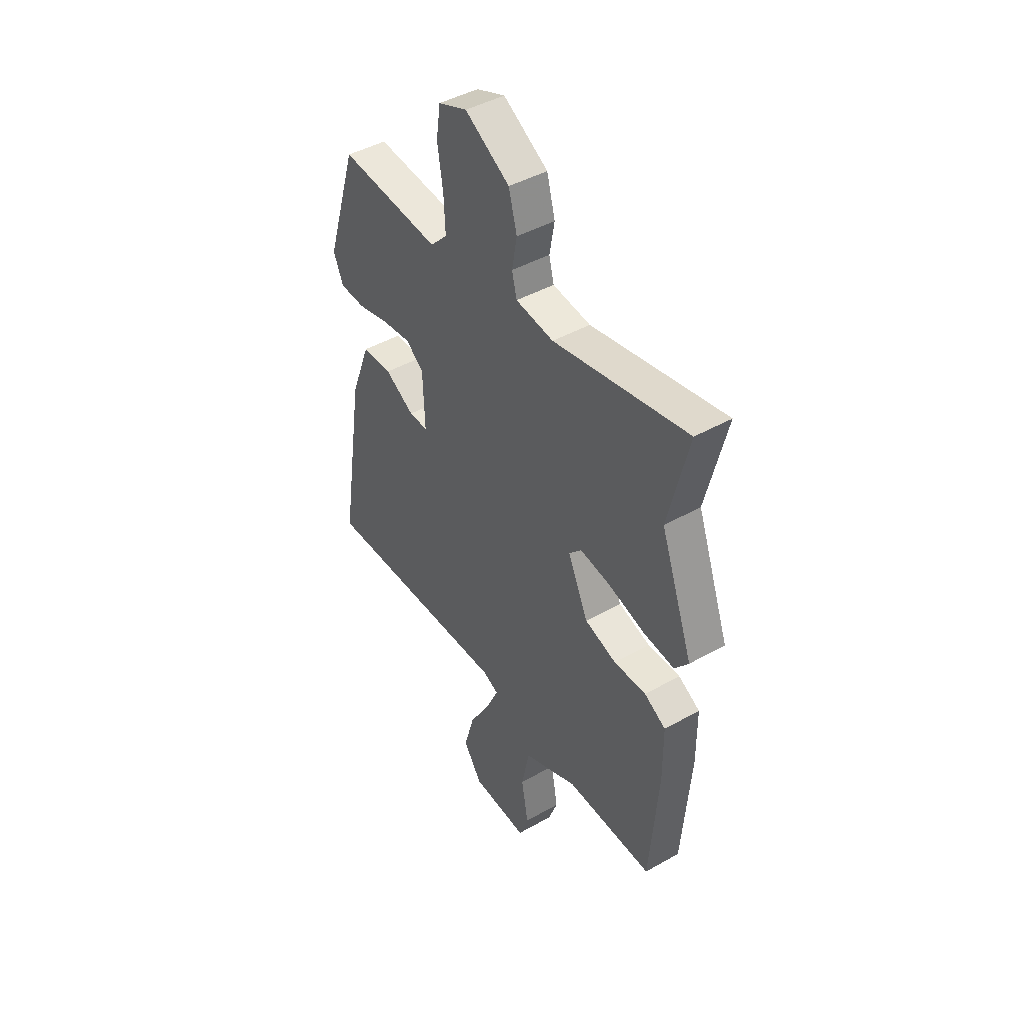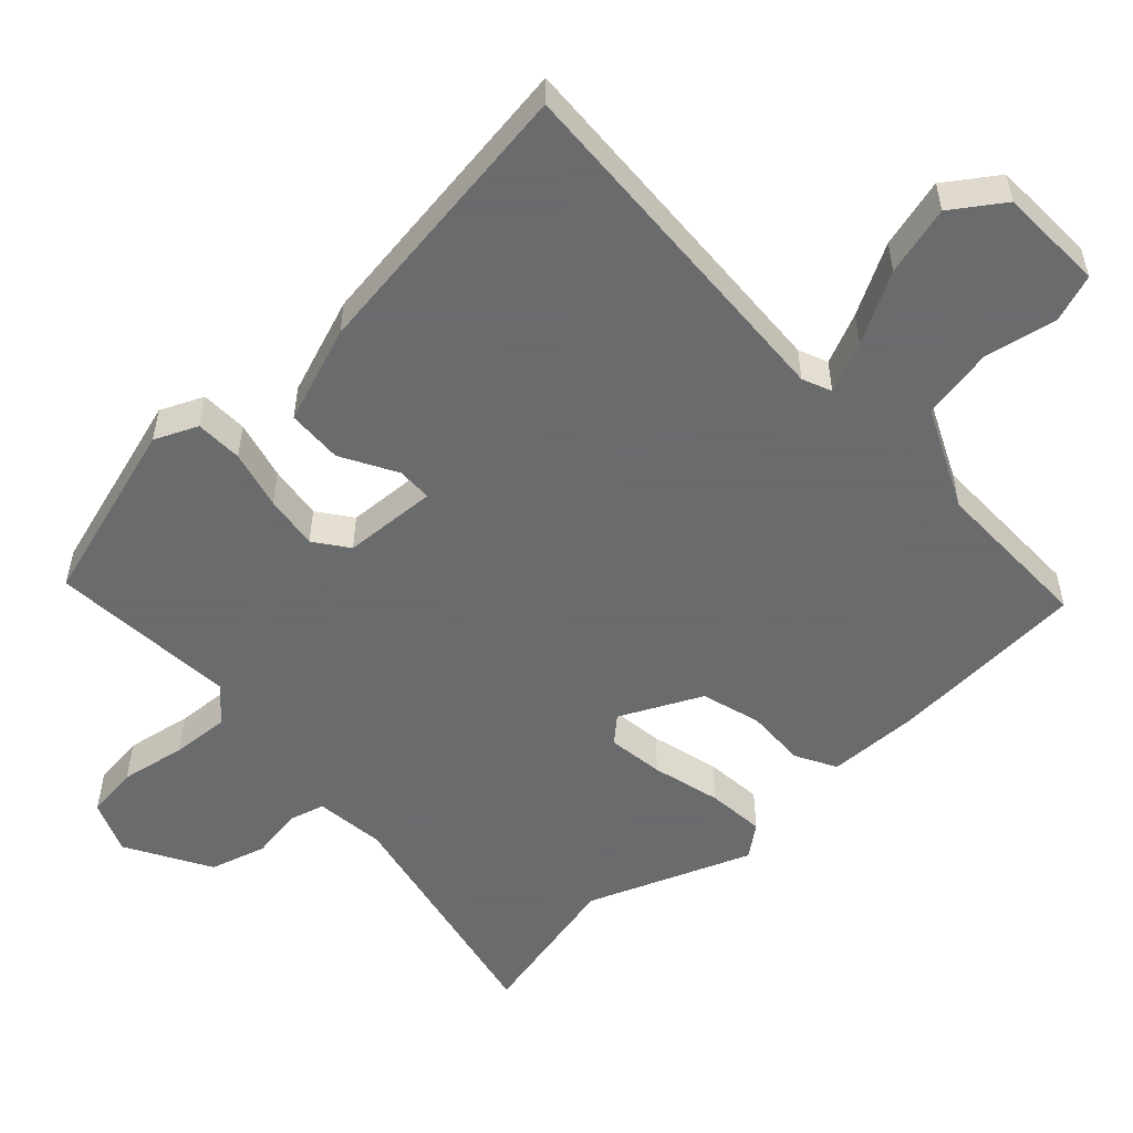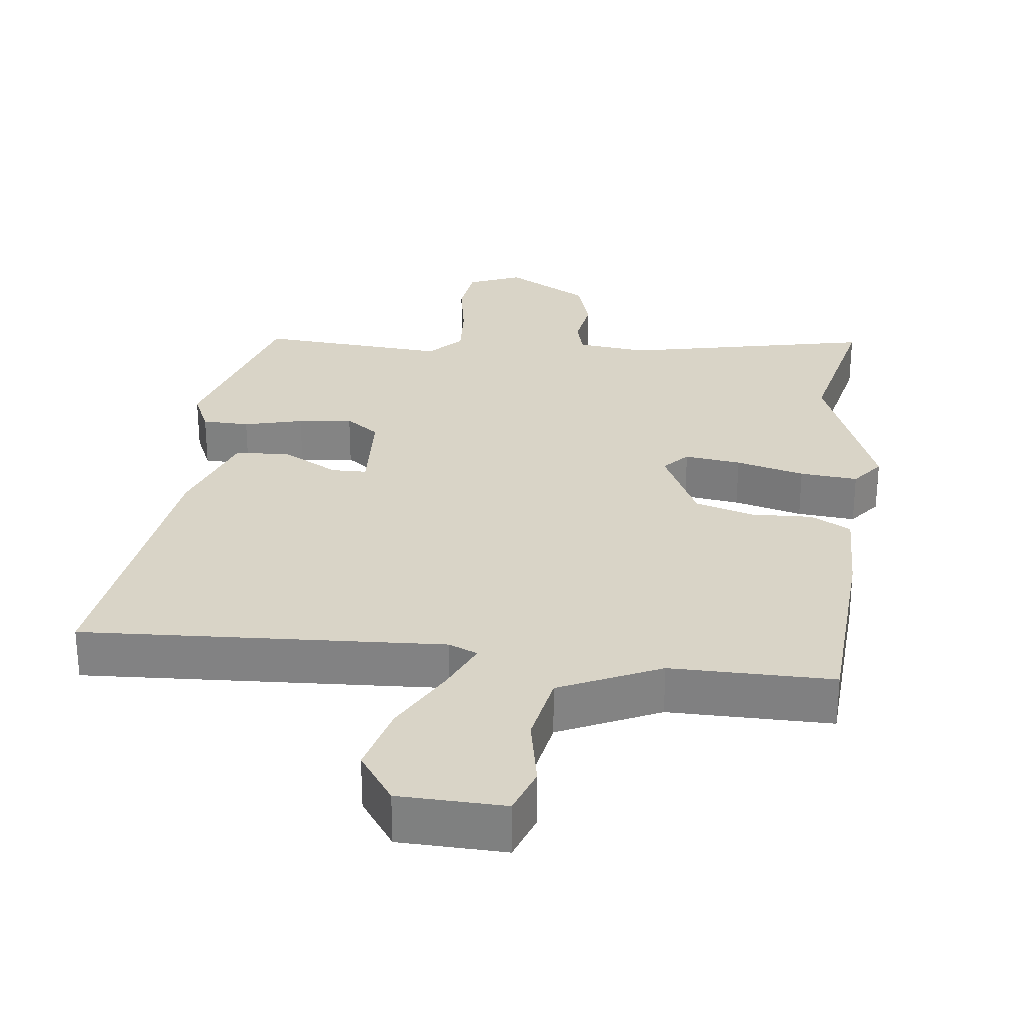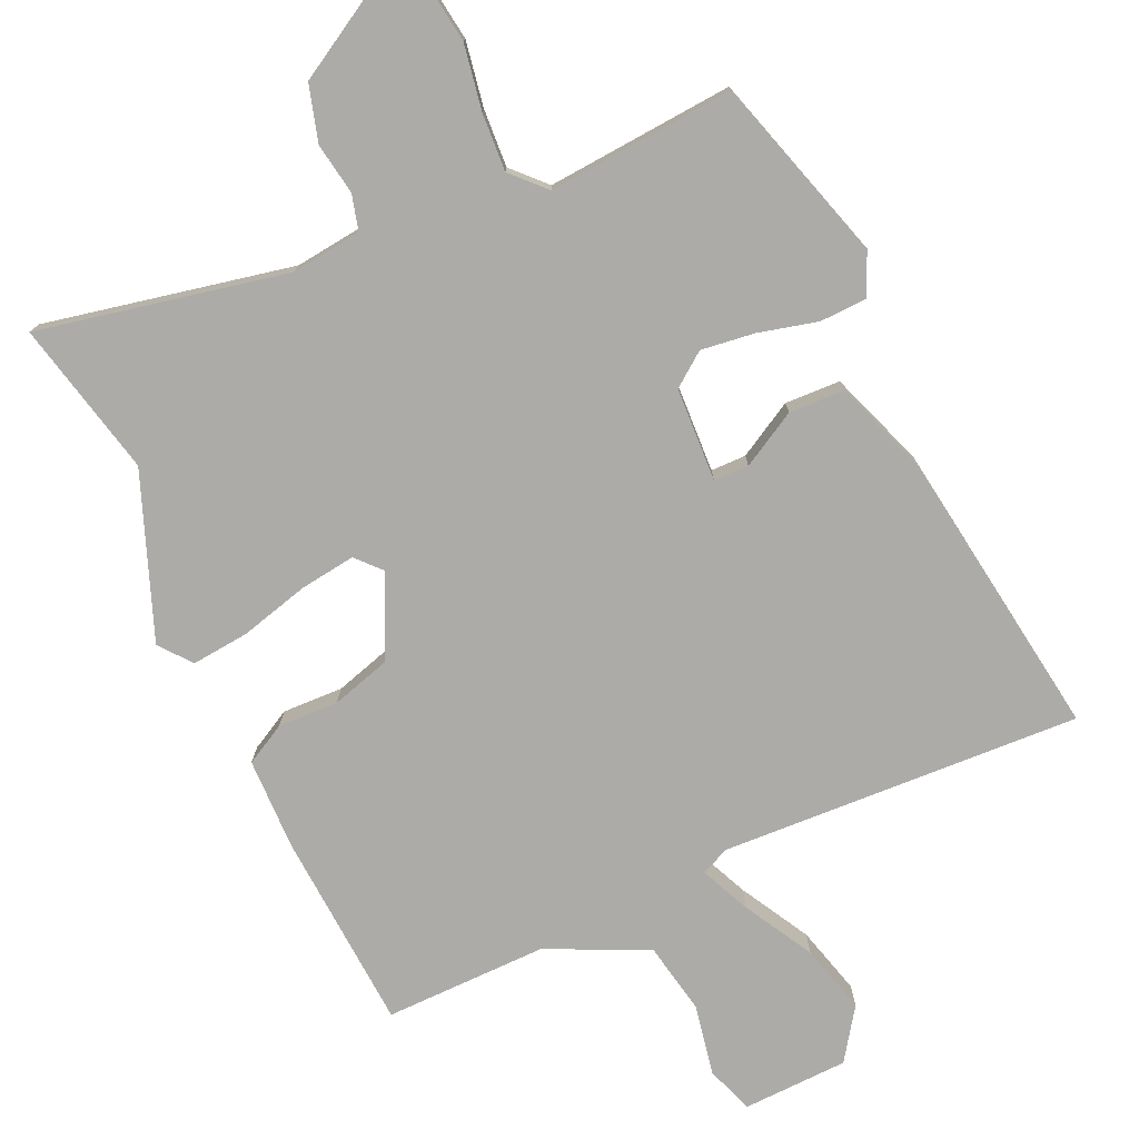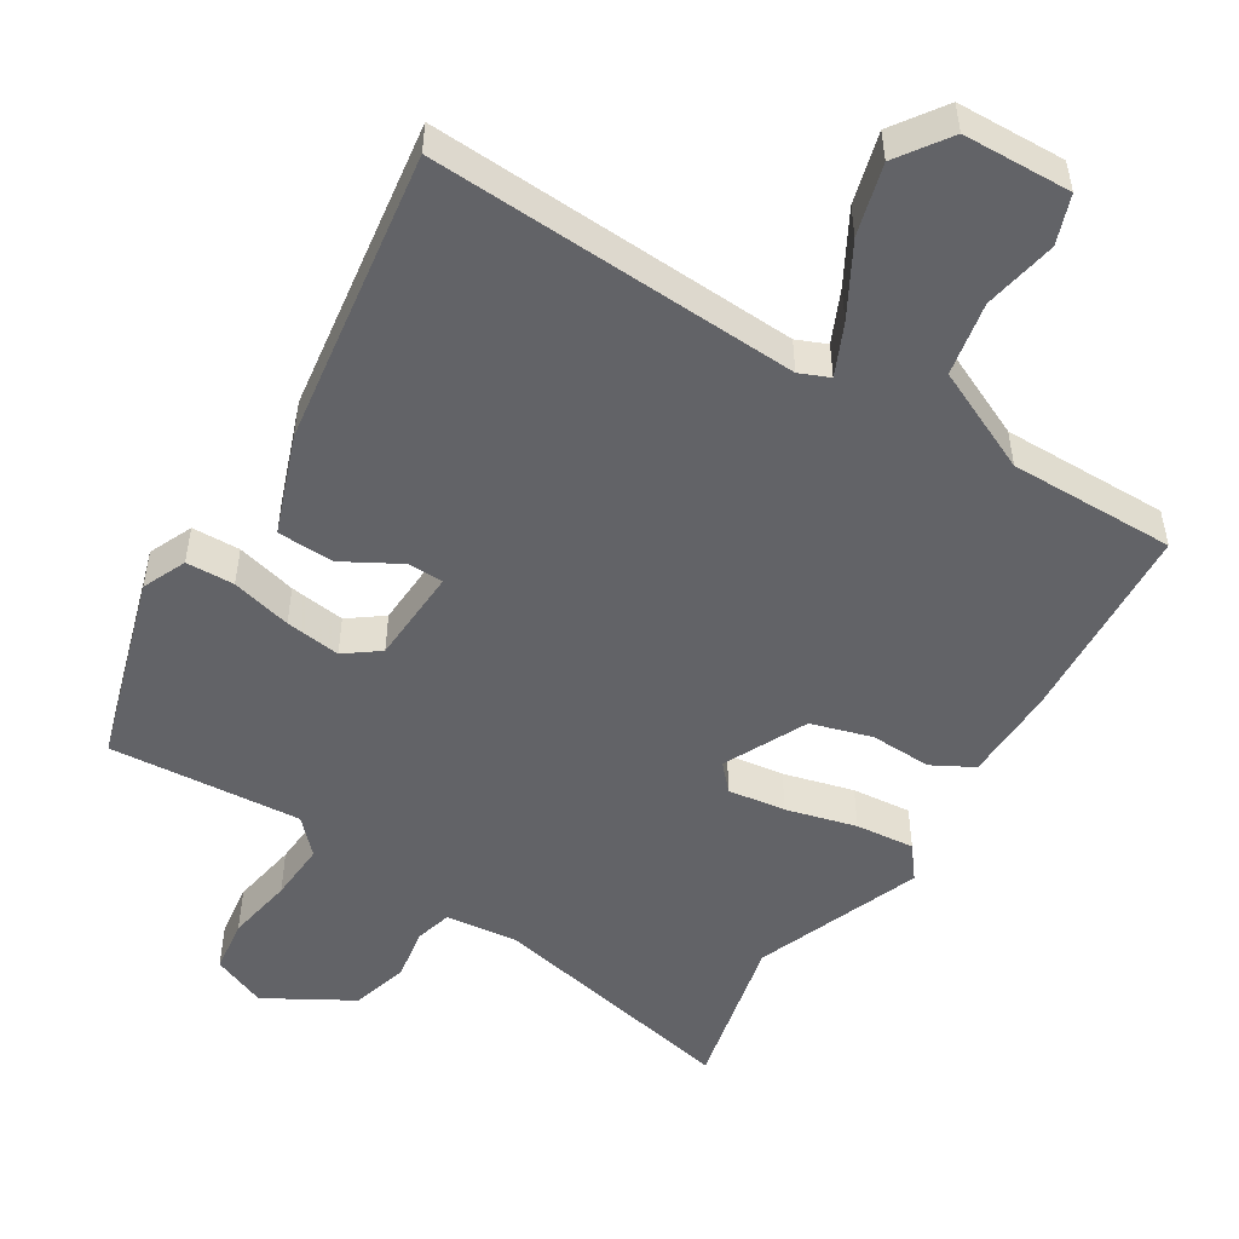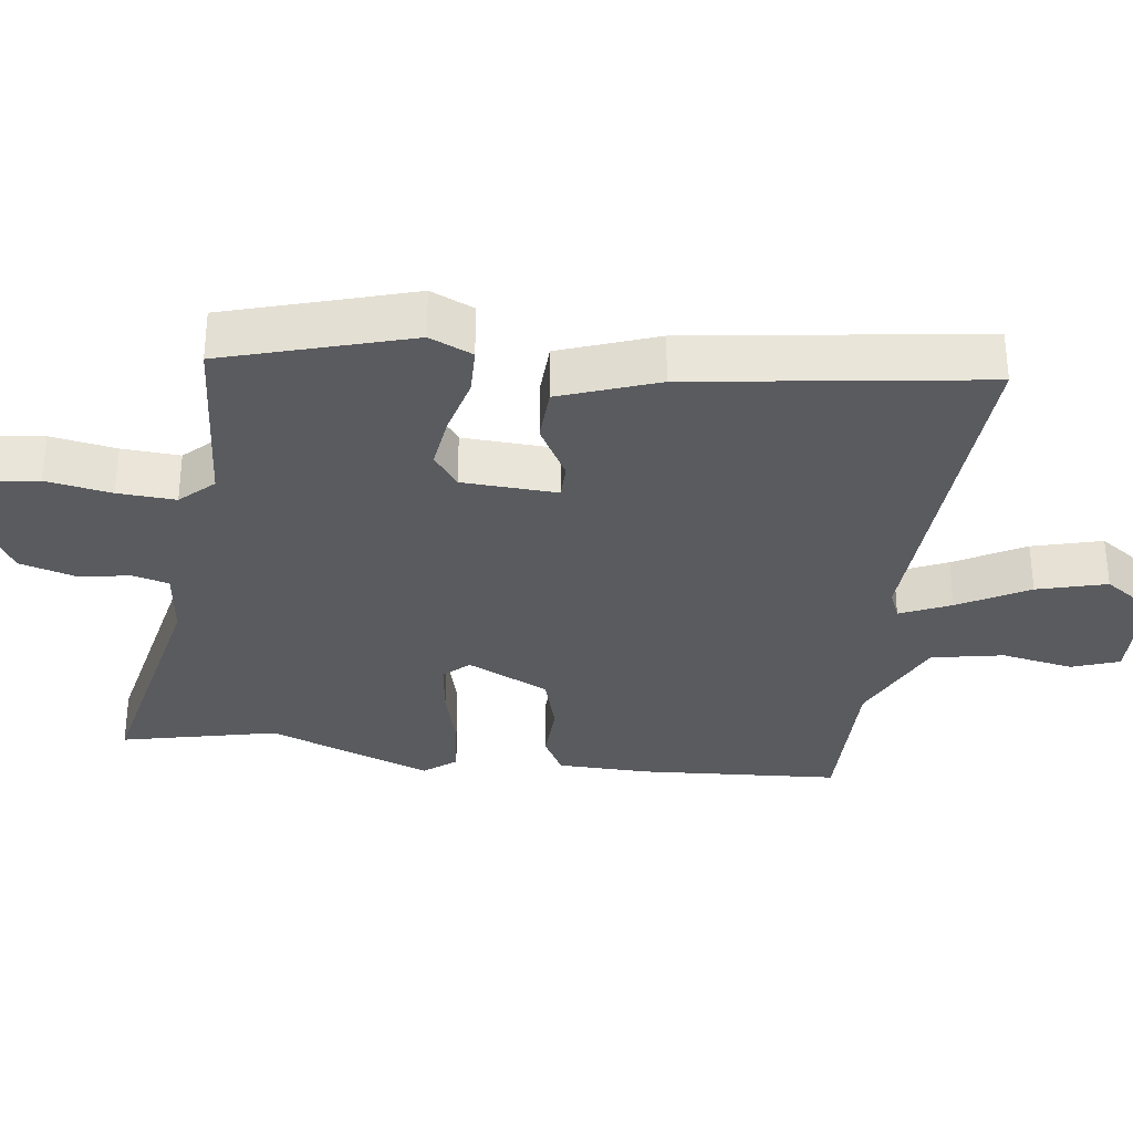
<metadata>
{"format":"obj","ext":"obj","renderer":"f3d","projection":"perspective","resolution":1024,"background":"white","views":[{"elev":44.3,"azim":-123.5,"up":"+Z"},{"elev":-53.2,"azim":132.0,"up":"+Y"},{"elev":28.7,"azim":-174.2,"up":"+Y"},{"elev":-76.5,"azim":23.8,"up":"+Y"},{"elev":-51.0,"azim":147.5,"up":"+Y"},{"elev":-32.3,"azim":81.7,"up":"+Y"}]}
</metadata>
<code>
v -0.463 0.07 0.347
v -0.516 0.07 0.567
v -0.162 0.07 0.498
v -0.062 0.07 0.511
v -0.049 0.07 0.562
v -0.062 0.07 0.635
v -0.04 0.07 0.715
v 0.078 0.07 0.785
v 0.154 0.07 0.755
v 0.165 0.07 0.68
v 0.15 0.07 0.587
v 0.146 0.07 0.505
v 0.191 0.07 0.459
v 0.458 0.07 0.483
v 0.54 0.07 0.222
v 0.514 0.07 0.161
v 0.447 0.07 0.158
v 0.363 0.07 0.178
v 0.286 0.07 0.187
v 0.239 0.07 0.151
v 0.234 0.07 0.017
v 0.284 0.07 0.017
v 0.362 0.07 0.062
v 0.441 0.07 0.06
v 0.493 0.07 -0.077
v 0.557 0.07 -0.488
v 0.045 0.07 -0.469
v 0.004 0.07 -0.487
v 0.037 0.07 -0.558
v 0.093 0.07 -0.656
v 0.121 0.07 -0.754
v 0.072 0.07 -0.827
v -0.078 0.07 -0.834
v -0.103 0.07 -0.767
v -0.085 0.07 -0.665
v -0.106 0.07 -0.563
v -0.25 0.07 -0.499
v -0.481 0.07 -0.504
v -0.503 0.07 -0.221
v -0.502 0.07 -0.09
v -0.445 0.07 -0.058
v -0.359 0.07 -0.06
v -0.275 0.07 -0.034
v -0.221 0.07 0.082
v -0.254 0.07 0.117
v -0.334 0.07 0.105
v -0.431 0.07 0.078
v -0.513 0.07 0.069
v -0.549 0.07 0.114
v -0.463 0 0.347
v -0.516 0 0.567
v -0.162 0 0.498
v -0.062 0 0.511
v -0.049 0 0.562
v -0.062 0 0.635
v -0.04 0 0.715
v 0.078 0 0.785
v 0.154 0 0.755
v 0.165 0 0.68
v 0.15 0 0.587
v 0.146 0 0.505
v 0.191 0 0.459
v 0.458 0 0.483
v 0.54 0 0.222
v 0.514 0 0.161
v 0.447 0 0.158
v 0.363 0 0.178
v 0.286 0 0.187
v 0.239 0 0.151
v 0.234 0 0.017
v 0.284 0 0.017
v 0.362 0 0.062
v 0.441 0 0.06
v 0.493 0 -0.077
v 0.557 0 -0.488
v 0.045 0 -0.469
v 0.004 0 -0.487
v 0.037 0 -0.558
v 0.093 0 -0.656
v 0.121 0 -0.754
v 0.072 0 -0.827
v -0.078 0 -0.834
v -0.103 0 -0.767
v -0.085 0 -0.665
v -0.106 0 -0.563
v -0.25 0 -0.499
v -0.481 0 -0.504
v -0.503 0 -0.221
v -0.502 0 -0.09
v -0.445 0 -0.058
v -0.359 0 -0.06
v -0.275 0 -0.034
v -0.221 0 0.082
v -0.254 0 0.117
v -0.334 0 0.105
v -0.431 0 0.078
v -0.513 0 0.069
v -0.549 0 0.114
f 46 47 48 49
f 45 46 49 1
f 44 45 1 2
f 39 40 41 42
f 37 38 39 42
f 36 37 42 43
f 32 33 34 35
f 32 35 36
f 29 30 31 32
f 28 29 32 36
f 24 25 26 27
f 22 23 24 27
f 21 22 27 28
f 20 21 28 36
f 15 16 17 18
f 13 14 15 18
f 12 13 18 19
f 8 9 10 11
f 8 11 12
f 5 6 7 8
f 4 5 8 12
f 3 4 12 19
f 44 2 3 19
f 20 36 43 44
f 19 20 44
f 98 97 96 95
f 50 98 95 94
f 51 50 94 93
f 91 90 89 88
f 91 88 87 86
f 92 91 86 85
f 84 83 82 81
f 85 84 81
f 81 80 79 78
f 85 81 78 77
f 76 75 74 73
f 76 73 72 71
f 77 76 71 70
f 85 77 70 69
f 67 66 65 64
f 67 64 63 62
f 68 67 62 61
f 60 59 58 57
f 61 60 57
f 57 56 55 54
f 61 57 54 53
f 68 61 53 52
f 68 52 51 93
f 93 92 85 69
f 93 69 68
f 1 50 51 2
f 2 51 52 3
f 3 52 53 4
f 4 53 54 5
f 5 54 55 6
f 6 55 56 7
f 7 56 57 8
f 8 57 58 9
f 9 58 59 10
f 10 59 60 11
f 11 60 61 12
f 12 61 62 13
f 13 62 63 14
f 14 63 64 15
f 15 64 65 16
f 16 65 66 17
f 17 66 67 18
f 18 67 68 19
f 19 68 69 20
f 20 69 70 21
f 21 70 71 22
f 22 71 72 23
f 23 72 73 24
f 24 73 74 25
f 25 74 75 26
f 26 75 76 27
f 27 76 77 28
f 28 77 78 29
f 29 78 79 30
f 30 79 80 31
f 31 80 81 32
f 32 81 82 33
f 33 82 83 34
f 34 83 84 35
f 35 84 85 36
f 36 85 86 37
f 37 86 87 38
f 38 87 88 39
f 39 88 89 40
f 40 89 90 41
f 41 90 91 42
f 42 91 92 43
f 43 92 93 44
f 44 93 94 45
f 45 94 95 46
f 46 95 96 47
f 47 96 97 48
f 48 97 98 49
f 49 98 50 1

</code>
